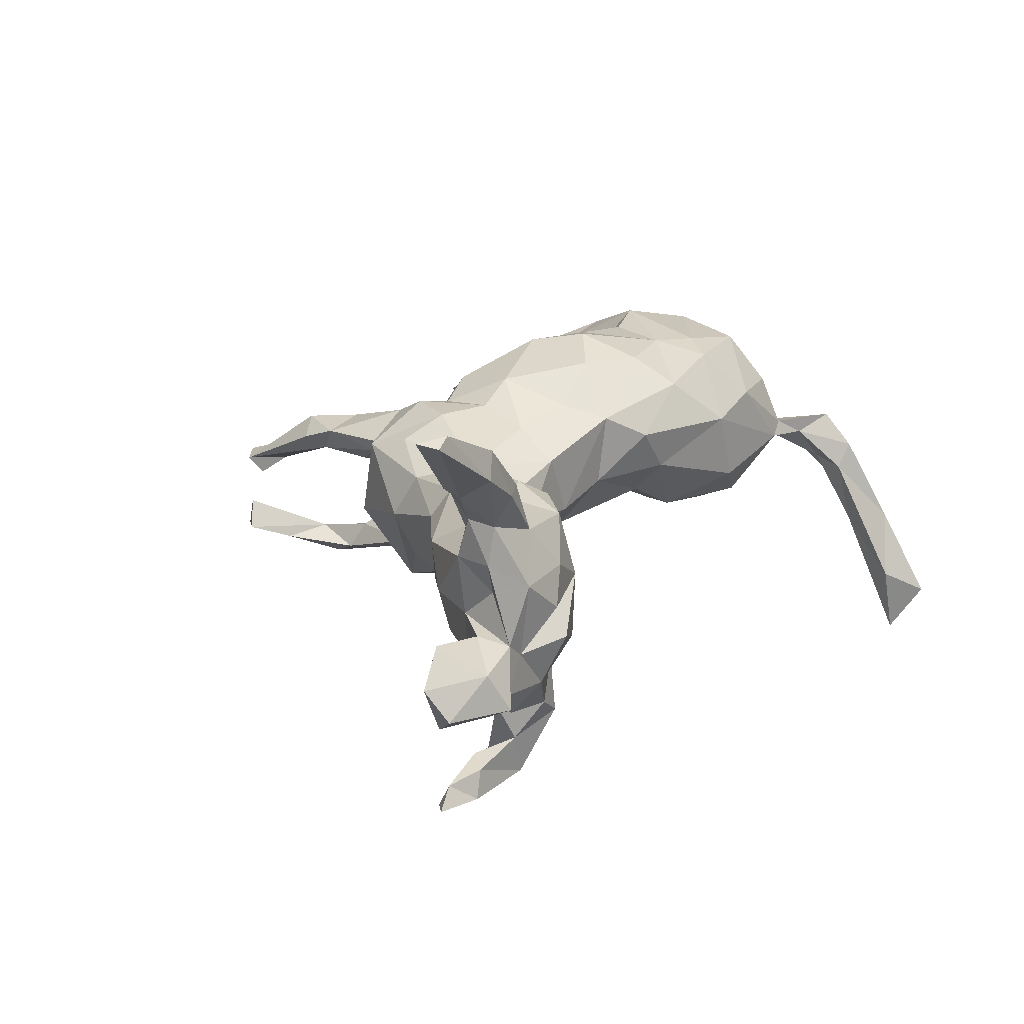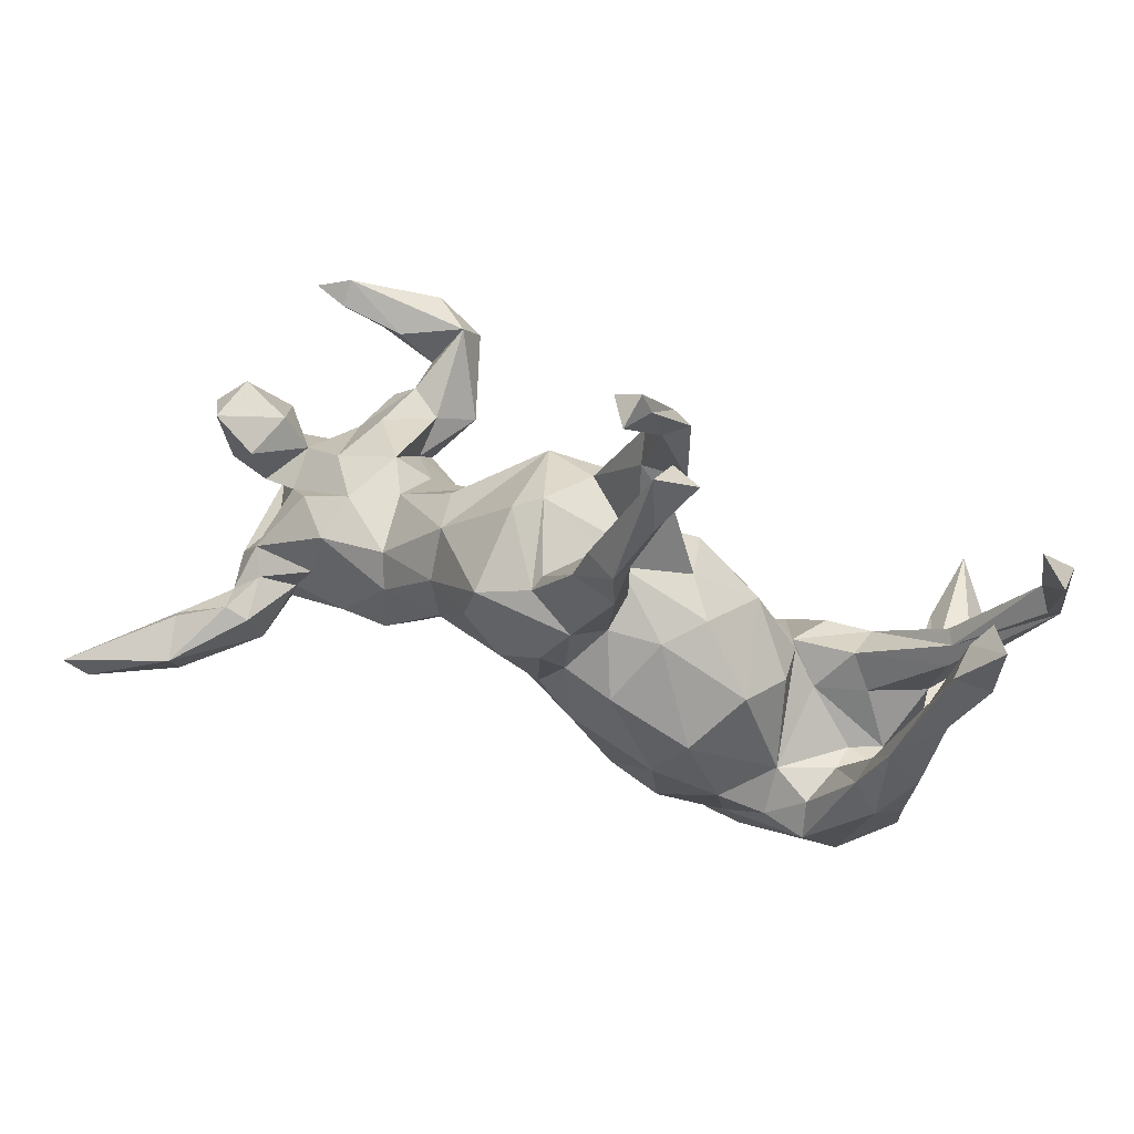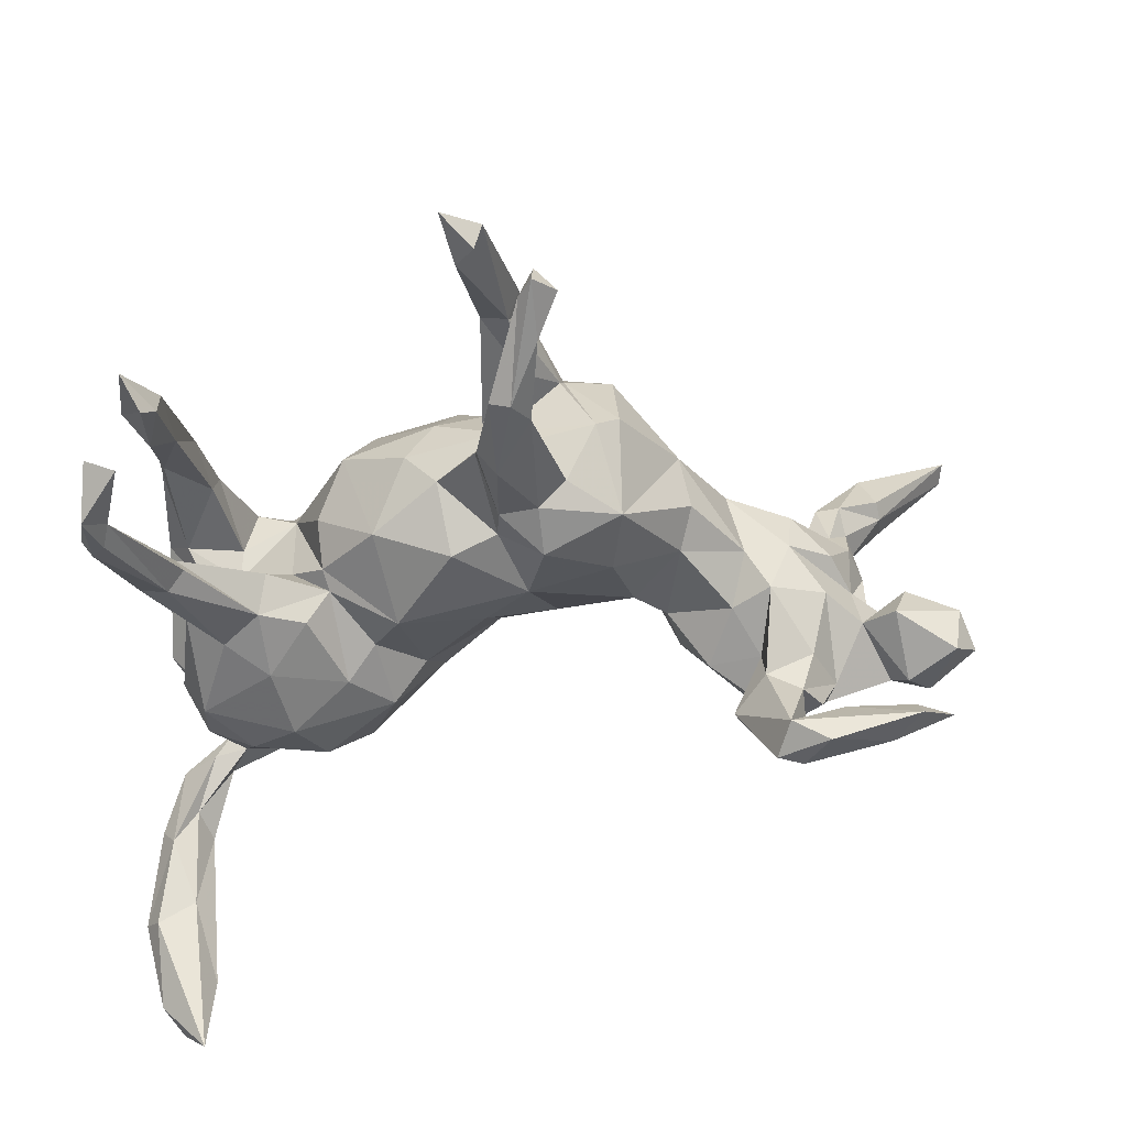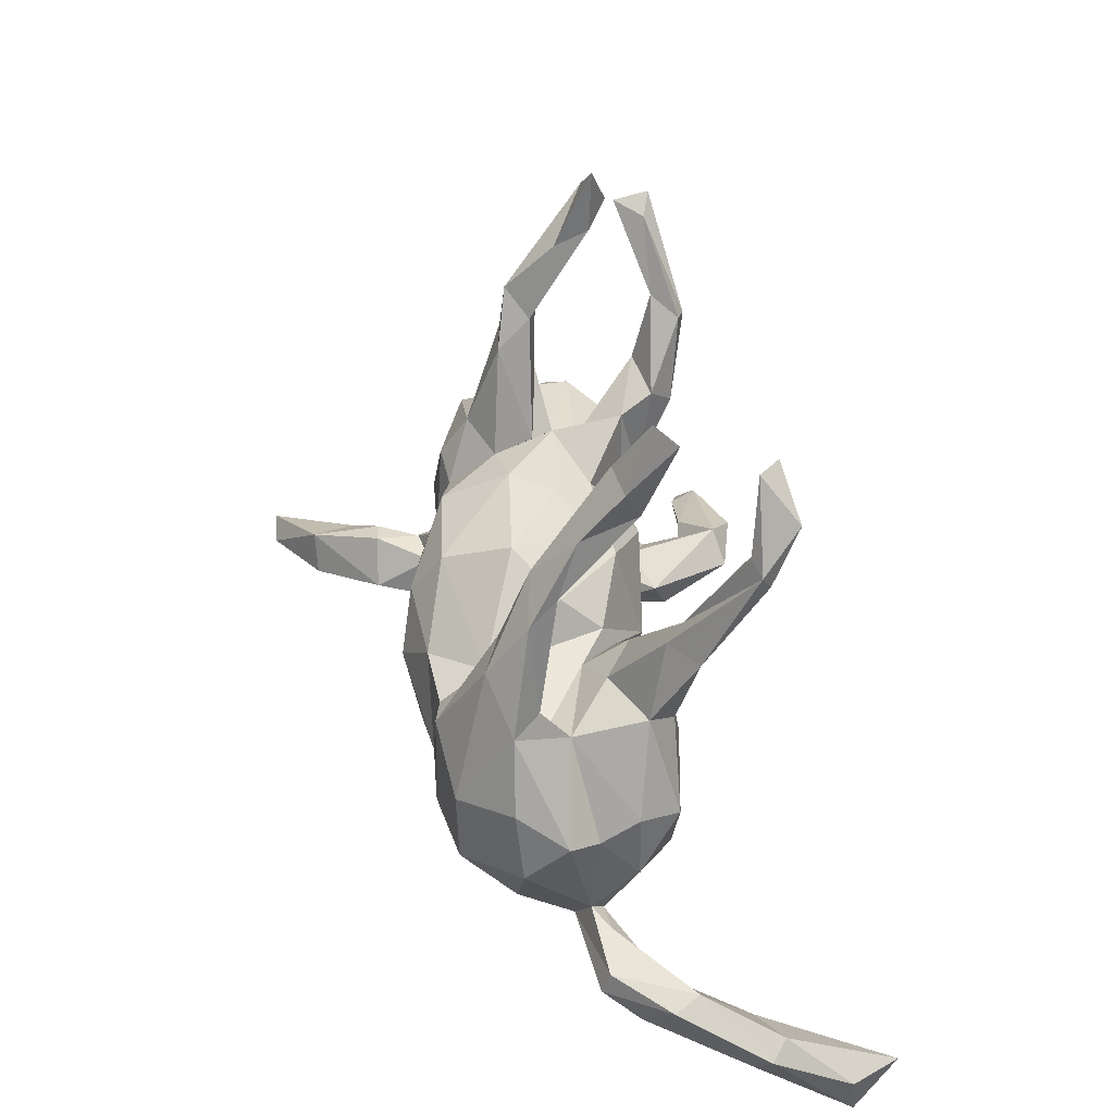
<metadata>
{"format":"obj","ext":"obj","renderer":"f3d","projection":"perspective","resolution":1024,"background":"white","views":[{"elev":20.3,"azim":-67.7,"up":"+Z"},{"elev":76.6,"azim":19.0,"up":"+Y"},{"elev":36.8,"azim":171.6,"up":"+Y"},{"elev":19.4,"azim":78.1,"up":"+Y"}]}
</metadata>
<code>
v 0.5097 -0.5696 -0.297
v 0.4803 -0.5202 -0.3682
v 0.5078 -0.4918 -0.1575
v 0.537 -0.5169 -0.2869
v 0.5192 -0.3944 -0.04585
v 0.5351 -0.4368 -0.1919
v 0.4566 -0.5101 -0.255
v 0.5524 -0.4629 -0.1703
v 0.4779 -0.4302 -0.1635
v 0.4736 -0.4224 -0.01275
v 0.4452 -0.4115 -0.05056
v 0.504 -0.3775 -0.0827
v 0.4076 -0.3429 0.02239
v 0.4644 -0.3647 -0.03884
v 0.4697 -0.3772 0.04133
v 0.4805 -0.3482 0.03197
v 0.3591 -0.3155 0.05302
v 0.3846 -0.2986 0.01968
v 0.4318 -0.3074 0.01826
v 0.3335 -0.3159 0.03263
v 0.4048 -0.2866 0.04054
v 0.2483 -0.2842 0.1365
v 0.358 -0.2823 0.1304
v 0.3487 -0.2214 0.2059
v 0.4365 -0.2267 -0.01662
v 0.1635 -0.2658 0.1095
v 0.2077 -0.2155 0.209
v 0.3726 -0.2159 -0.07441
v 0.2645 -0.2587 -0.05291
v 0.456 -0.2102 0.1406
v 0.1934 -0.2745 0.0001071
v 0.2583 -0.1766 0.2214
v 0.3123 -0.1749 -0.09858
v 0.4759 -0.1145 0.1556
v 0.1193 -0.1906 0.177
v 0.4385 -0.1451 -0.06933
v 0.4016 -0.1157 0.2194
v 0.4487 -0.1742 0.0391
v 0.07664 -0.1844 0.0412
v 0.1625 -0.17 -0.05996
v 0.03323 -0.1698 0.1072
v 0.4657 -0.1401 -0.009913
v 0.4814 -0.1652 0.08551
v 0.1104 -0.1275 -0.02152
v 0.2288 -0.1076 -0.07888
v 0.3398 -0.0726 -0.09128
v -0.4377 -0.2066 -0.07249
v -0.00293 -0.1105 0.1408
v -0.4773 -0.2059 -0.007961
v 0.2285 -0.1206 0.219
v -0.3561 -0.1856 -0.1068
v -0.4455 -0.1983 0.04911
v -0.5364 -0.184 0.04443
v -0.3509 -0.1877 -0.002283
v 0.4695 -0.01143 0.1552
v -0.2686 -0.1394 -0.02444
v -0.3569 -0.1622 0.09728
v 0.05449 -0.05082 0.2163
v -0.5272 -0.1665 -0.07326
v 0.4517 -0.006635 -0.02314
v -0.005602 -0.09871 0.02726
v -0.3023 -0.1423 0.02829
v -0.3847 -0.1496 -0.2173
v -0.4853 -0.1638 0.1154
v 0.1154 -0.1193 0.2175
v -0.5013 -0.1481 0.1914
v -0.4648 -0.176 -0.1439
v -0.6406 -0.1659 0.2432
v 0.4425 0.01197 0.117
v -0.5609 -0.1662 0.1935
v -0.284 -0.1142 0.09888
v 0.4177 -0.03579 0.07133
v -0.5579 -0.1611 -0.04831
v 0.2156 0.01367 0.2232
v 0.2857 -0.0283 0.2193
v -0.3558 -0.1489 -0.1518
v -0.6038 -0.153 0.2758
v -0.6307 -0.1929 -0.1158
v 0.401 -0.02645 -0.0692
v -0.6455 -0.1619 -0.05945
v 0.371 -0.03244 0.08874
v 0.283 0.0002504 -0.07045
v -0.5659 -0.1616 -0.1255
v -0.3455 -0.1532 -0.2459
v 0.2955 0.0127 0.03017
v -0.4734 -0.1008 0.111
v -0.4387 -0.1153 -0.2188
v -0.02353 -0.03957 0.1621
v 0.3625 -0.009052 0.127
v -0.7564 -0.1384 0.3227
v -0.344 -0.09615 -0.3438
v -0.3998 -0.1052 -0.282
v -0.724 -0.1367 0.3325
v -0.2434 -0.06515 -0.03992
v -0.5829 -0.1381 -0.1575
v -0.3926 -0.09192 0.1238
v -0.2264 -0.06154 0.02349
v -0.2939 -0.1144 -0.1098
v 0.2817 0.01081 0.158
v -0.5645 -0.1395 0.1431
v -0.4738 -0.1306 -0.1581
v -0.3655 -0.08664 -0.1326
v 0.186 -0.06569 -0.04995
v -0.6272 -0.1119 0.205
v -0.3287 -0.02647 -0.09092
v 0.1546 -0.003362 -0.08604
v -0.5712 -0.1323 0.08162
v 0.3696 0.02283 0.01314
v 0.2533 0.04515 -0.007194
v -0.5765 -0.1163 -0.03117
v -0.3818 -0.1076 -0.3491
v -0.6093 -0.09148 0.2805
v -0.3091 -0.116 -0.2211
v 0.5076 0.08507 -0.07376
v -0.2221 -0.04475 0.08071
v -0.7604 -0.1047 0.3281
v -0.6908 -0.12 -0.1243
v -0.5183 -0.07374 0.1886
v -0.5578 -0.09469 0.1472
v 0.3365 0.006193 0.1906
v -0.5449 -0.07151 0.07978
v -0.4527 -0.05745 -0.2947
v -0.4056 -0.07534 -0.2276
v -0.3592 -0.07072 -0.1926
v 0.2457 0.01778 -0.02415
v -0.01656 0.06968 0.1939
v -0.6222 -0.08436 0.2145
v -0.08721 -0.06924 -0.001249
v 0.3496 0.02293 -0.07105
v 0.3339 0.05883 -0.02424
v -0.4852 -0.08113 -0.3044
v -0.5245 -0.0759 0.1207
v -0.5532 -0.06504 0.1813
v -0.5241 -0.07379 -0.02056
v -0.5351 -0.1243 0.02482
v 0.4292 0.06582 0.1841
v -0.4699 -0.02384 -0.07837
v -0.6716 -0.07072 -0.08901
v 0.1167 0.07246 0.2293
v -0.5986 -0.05889 -0.04773
v 0.1329 -0.01621 0.2449
v -0.5259 -0.07812 -0.08874
v 0.02668 -0.01971 -0.07037
v -0.4137 -0.05156 -0.367
v 0.348 -0.02822 0.2351
v -0.3246 -0.08076 0.1292
v -0.449 -0.04656 0.09393
v 0.2537 0.09043 0.05012
v -0.3641 -0.04305 -0.3287
v -0.2414 0.03545 0.1107
v -0.5977 -0.06235 -0.3285
v -0.1885 -0.01017 -0.06632
v -0.148 0.08854 -0.1198
v -0.126 -0.05885 0.09635
v -0.5481 -0.05451 -0.3079
v 0.1814 0.1239 -0.04122
v 0.4682 0.1355 0.1363
v -0.435 -0.0665 -0.162
v -0.6507 -0.08543 -0.1581
v -0.5674 -0.04205 -0.1125
v 0.4638 0.1698 0.09852
v -0.4942 -0.01552 -0.002893
v -0.5083 -0.08494 -0.3446
v -0.4436 0.01773 0.05496
v -0.5484 -0.03679 -0.3446
v 0.4453 0.1233 -0.08581
v 0.1556 0.1262 0.193
v 0.4614 0.101 -0.04124
v -0.03209 0.03925 -0.0941
v 0.4696 0.09827 -0.09879
v -0.3826 0.0109 -0.09597
v -0.07346 0.08307 0.1615
v 0.399 0.1111 0.1204
v -0.132 0.1376 0.156
v -0.1041 0.004692 0.1393
v 0.3882 0.1014 0.1584
v -0.4267 0.0198 -0.01502
v -0.2533 0.07119 -0.07253
v -0.3445 0.06378 0.05582
v 0.4161 0.1929 0.1242
v 0.2095 0.1527 0.1076
v -0.3547 0.03532 -0.03939
v 0.4561 0.1248 -0.0638
v 0.5439 0.2226 -0.1543
v 0.07674 0.1158 -0.09853
v -0.3283 0.03479 0.101
v -0.2732 0.1266 -0.04301
v 0.5558 0.2382 -0.1205
v 0.5608 0.2027 -0.1447
v 0.5745 0.2189 -0.1304
v 0.009889 0.1399 -0.08769
v 0.5356 0.2569 -0.1494
v -0.07311 0.2045 0.1549
v -0.03879 0.1679 0.1488
v 0.1264 0.1997 0.03106
v 0.01117 0.1898 -0.1111
v 0.03429 0.1709 0.1717
v -0.1931 0.1794 0.1249
v -0.2648 0.1672 0.01843
v -0.0476 0.1375 -0.1424
v 0.07767 0.2131 0.08497
v -0.1582 0.1865 -0.1308
v 0.08737 0.1945 -0.02658
v 0.4751 0.2751 -0.002643
v -0.2579 0.1285 0.08521
v 0.002519 0.2185 0.09077
v 0.4413 0.2464 0.05006
v 0.5098 0.3138 0.02516
v 0.5675 0.2806 -0.1793
v 0.4737 0.2467 0.07514
v -0.1715 0.2689 -0.01808
v 0.01393 0.2415 0.03982
v -0.1821 0.2462 0.1055
v -0.04206 0.2073 -0.1275
v -0.08421 0.2326 -0.1034
v 0.01722 0.2887 -0.1565
v 0.481 0.3626 -0.04938
v -0.007401 0.2449 0.007497
v -0.04017 0.2598 0.1221
v 0.4543 0.3354 0.03009
v -0.1343 0.2792 -0.04098
v -0.1082 0.2704 0.08297
v 0.5051 0.4001 -0.008207
v 0.5158 0.3507 -0.1644
v 0.4608 0.3417 -0.01839
v -0.05511 0.3902 0.07186
v 0.5576 0.3459 -0.1277
v 0.005969 0.2379 -0.02292
v 0.03843 0.2746 -0.08117
v -0.02092 0.3427 -0.1096
v -0.04127 0.3281 0.02513
v -0.09982 0.283 0.06282
v 0.007986 0.3686 0.08625
v 0.02782 0.4065 -0.1633
v 0.04097 0.3043 -0.1228
v -6.94e-05 0.4075 -0.1767
v -0.02318 0.4161 0.02836
v -0.02993 0.3689 -0.1528
v 0.0008512 0.4558 0.07559
v -0.03992 0.4871 -0.1475
v 0.03292 0.5159 0.01324
v -0.04173 0.4463 0.0505
v 0.01348 0.412 0.0433
v -0.001746 0.4339 -0.1306
v 0.05298 0.5401 -0.03032
v -0.01719 0.5407 -0.1237
v 0.03071 0.5783 -0.05748
v 0.07336 0.6212 -0.02969
v -0.04321 0.56 -0.08637
v -0.03386 0.5727 -0.133
v -0.06914 0.5496 -0.1286
v 0.01528 0.5968 -0.02709
f 117 138 159
f 65 141 58
f 58 141 139
f 58 139 126
f 88 58 126
f 126 139 197
f 172 126 194
f 126 197 194
f 88 126 175
f 126 172 175
f 174 172 193
f 172 194 193
f 174 193 213
f 175 172 174
f 174 213 198
f 150 115 154
f 154 175 150
f 150 175 174
f 150 174 198
f 205 150 198
f 205 198 213
f 205 213 199
f 115 71 97
f 146 71 115
f 115 150 146
f 146 150 186
f 186 150 205
f 179 186 205
f 71 57 62
f 52 54 57
f 52 49 54
f 179 164 186
f 177 164 179
f 162 164 177
f 49 52 53
f 134 121 162
f 53 59 49
f 59 53 73
f 73 53 107
f 157 161 210
f 161 173 207
f 15 10 5
f 157 69 161
f 34 43 55
f 144 163 165
f 144 111 163
f 91 111 144
f 149 91 144
f 91 84 111
f 236 240 250
f 234 236 246
f 244 234 246
f 244 235 234
f 234 216 236
f 235 216 234
f 216 238 236
f 82 45 125
f 46 45 82
f 33 45 46
f 33 40 45
f 33 29 40
f 28 29 33
f 125 130 129
f 129 82 125
f 46 82 129
f 79 46 129
f 130 168 183
f 108 168 130
f 36 42 25
f 25 28 36
f 18 28 25
f 21 18 25
f 14 18 19
f 224 192 227
f 192 188 227
f 188 190 227
f 183 190 188
f 192 183 188
f 114 189 190
f 2 7 9
f 6 2 9
f 6 4 2
f 8 4 6
f 1 4 8
f 209 224 227
f 209 192 224
f 209 184 192
f 190 209 227
f 209 189 184
f 190 189 209
f 1 7 2
f 4 1 2
f 249 246 250
f 238 230 244
f 249 250 251
f 169 200 191
f 191 200 196
f 196 200 214
f 200 202 214
f 214 202 215
f 214 215 238
f 238 216 214
f 238 215 230
f 236 238 240
f 251 240 244
f 251 244 249
f 250 240 251
f 200 169 153
f 153 202 200
f 76 84 113
f 84 91 113
f 92 84 63
f 111 84 92
f 113 91 149
f 124 113 149
f 92 123 149
f 123 124 149
f 92 131 111
f 111 131 163
f 131 92 122
f 92 149 122
f 131 155 163
f 155 131 122
f 149 144 165
f 155 122 165
f 163 151 165
f 249 244 246
f 236 250 246
f 240 238 244
f 230 235 244
f 229 235 230
f 228 229 230
f 196 216 235
f 214 216 196
f 229 196 235
f 191 196 229
f 185 169 191
f 106 169 185
f 106 143 169
f 44 143 106
f 185 191 203
f 156 185 203
f 156 106 185
f 103 44 106
f 122 149 165
f 40 103 45
f 40 44 103
f 39 44 40
f 31 39 40
f 29 31 40
f 10 3 5
f 3 10 11
f 166 183 192
f 183 168 190
f 170 166 192
f 168 114 190
f 114 79 170
f 60 79 114
f 217 225 223
f 7 11 9
f 7 1 3
f 12 6 9
f 8 6 12
f 7 3 11
f 3 8 5
f 1 8 3
f 170 192 184
f 114 170 189
f 189 170 184
f 95 78 159
f 159 78 117
f 138 140 160
f 160 159 138
f 151 163 155
f 39 61 44
f 61 143 44
f 203 191 229
f 203 229 218
f 218 228 221
f 143 61 128
f 143 128 169
f 228 215 221
f 215 228 230
f 128 152 169
f 169 152 153
f 215 202 221
f 221 202 211
f 153 152 178
f 153 178 202
f 202 178 187
f 76 113 102
f 67 63 76
f 63 84 76
f 92 63 123
f 123 63 87
f 102 113 124
f 171 102 124
f 124 123 158
f 63 67 87
f 95 159 160
f 142 83 95
f 83 78 95
f 73 83 59
f 73 78 83
f 142 95 160
f 137 142 134
f 142 137 101
f 101 67 142
f 83 142 67
f 59 83 67
f 67 47 59
f 134 177 137
f 177 134 162
f 54 49 59
f 59 47 54
f 182 177 179
f 182 171 177
f 171 137 177
f 57 54 62
f 187 182 199
f 182 179 199
f 178 182 187
f 62 54 56
f 199 179 205
f 71 62 97
f 56 94 97
f 62 56 97
f 182 105 171
f 54 47 51
f 241 245 248
f 252 241 248
f 245 252 247
f 241 243 245
f 237 252 245
f 243 237 245
f 195 203 218
f 201 195 218
f 39 31 26
f 181 156 195
f 148 156 181
f 20 26 31
f 20 22 26
f 99 148 181
f 99 109 148
f 17 22 20
f 22 17 23
f 85 109 99
f 81 85 99
f 89 81 99
f 173 176 180
f 173 89 176
f 69 89 173
f 81 89 69
f 30 34 37
f 24 30 37
f 23 30 24
f 180 157 210
f 176 136 180
f 136 157 180
f 145 136 176
f 55 69 157
f 136 55 157
f 37 34 55
f 69 173 161
f 30 43 34
f 14 13 18
f 14 11 13
f 11 10 13
f 10 15 13
f 161 207 204
f 28 20 29
f 220 207 180
f 220 180 210
f 23 21 30
f 30 21 43
f 21 38 43
f 21 25 38
f 38 72 43
f 55 43 72
f 55 72 69
f 72 81 69
f 173 180 207
f 17 15 16
f 13 15 17
f 17 16 21
f 18 13 20
f 21 16 19
f 17 21 23
f 21 19 18
f 81 72 85
f 72 108 85
f 13 17 20
f 18 20 28
f 85 108 130
f 85 125 109
f 125 85 130
f 29 20 31
f 45 103 125
f 218 229 228
f 125 106 109
f 109 106 156
f 148 109 156
f 156 203 195
f 245 247 248
f 248 247 252
f 108 60 168
f 72 60 108
f 72 42 60
f 60 42 36
f 38 42 72
f 25 42 38
f 12 19 16
f 12 14 19
f 16 5 12
f 15 5 16
f 223 220 208
f 208 217 223
f 217 204 225
f 220 210 208
f 208 204 217
f 204 207 225
f 207 220 225
f 210 204 208
f 210 161 204
f 36 33 46
f 36 28 33
f 166 129 183
f 129 130 183
f 79 129 170
f 79 36 46
f 12 9 14
f 9 11 14
f 225 220 223
f 170 129 166
f 60 114 168
f 36 79 60
f 5 8 12
f 199 213 211
f 97 154 115
f 211 213 222
f 154 88 175
f 222 226 232
f 219 226 222
f 213 219 222
f 213 193 219
f 194 219 193
f 194 206 219
f 48 88 154
f 48 58 88
f 219 233 226
f 219 206 233
f 194 197 206
f 48 65 58
f 48 35 65
f 48 41 35
f 26 35 41
f 167 201 197
f 197 139 167
f 26 27 35
f 139 74 167
f 74 139 141
f 65 50 141
f 65 35 50
f 35 27 50
f 27 32 50
f 141 50 74
f 74 50 75
f 50 145 75
f 32 145 50
f 67 101 87
f 158 137 171
f 158 101 137
f 123 101 158
f 128 154 97
f 211 222 221
f 128 48 154
f 87 101 123
f 41 48 61
f 39 41 61
f 242 239 252
f 239 241 252
f 233 243 239
f 226 233 239
f 243 231 237
f 132 119 133
f 121 119 132
f 118 132 133
f 119 104 133
f 77 70 66
f 68 70 77
f 70 68 100
f 77 66 112
f 100 104 119
f 112 66 118
f 127 112 133
f 133 104 127
f 112 118 133
f 100 68 104
f 68 77 93
f 68 90 104
f 104 90 116
f 127 104 116
f 127 116 112
f 68 93 90
f 77 112 93
f 93 112 116
f 90 93 116
f 233 212 243
f 206 212 233
f 206 218 212
f 201 218 206
f 197 201 206
f 39 26 41
f 181 195 201
f 167 181 201
f 26 22 27
f 167 99 181
f 74 99 167
f 22 24 27
f 99 75 120
f 120 89 99
f 74 75 99
f 24 37 32
f 32 27 24
f 22 23 24
f 120 145 176
f 75 145 120
f 145 37 136
f 32 37 145
f 37 55 136
f 151 155 165
f 239 243 241
f 89 120 176
f 124 158 171
f 51 67 76
f 47 67 51
f 98 102 105
f 56 51 98
f 98 51 76
f 54 51 56
f 105 182 178
f 94 178 152
f 178 94 105
f 94 98 105
f 56 98 94
f 202 187 199
f 97 94 152
f 128 97 152
f 232 221 222
f 61 48 128
f 237 226 242
f 232 226 237
f 231 232 237
f 218 232 231
f 218 221 232
f 212 218 231
f 252 237 242
f 226 239 242
f 243 212 231
f 76 102 98
f 202 199 211
f 107 119 121
f 100 119 107
f 100 64 70
f 70 64 66
f 53 64 100
f 66 86 118
f 66 64 86
f 135 107 121
f 135 121 134
f 73 107 135
f 73 135 134
f 80 73 110
f 110 73 134
f 140 110 142
f 140 142 160
f 78 73 80
f 80 110 140
f 80 140 138
f 78 80 117
f 80 138 117
f 57 146 96
f 57 71 146
f 96 146 186
f 147 96 186
f 64 52 57
f 57 96 64
f 64 96 86
f 86 96 147
f 121 147 164
f 164 147 186
f 52 64 53
f 118 86 132
f 132 86 147
f 132 147 121
f 162 121 164
f 107 53 100
f 105 102 171
f 142 110 134
f 103 106 125

</code>
